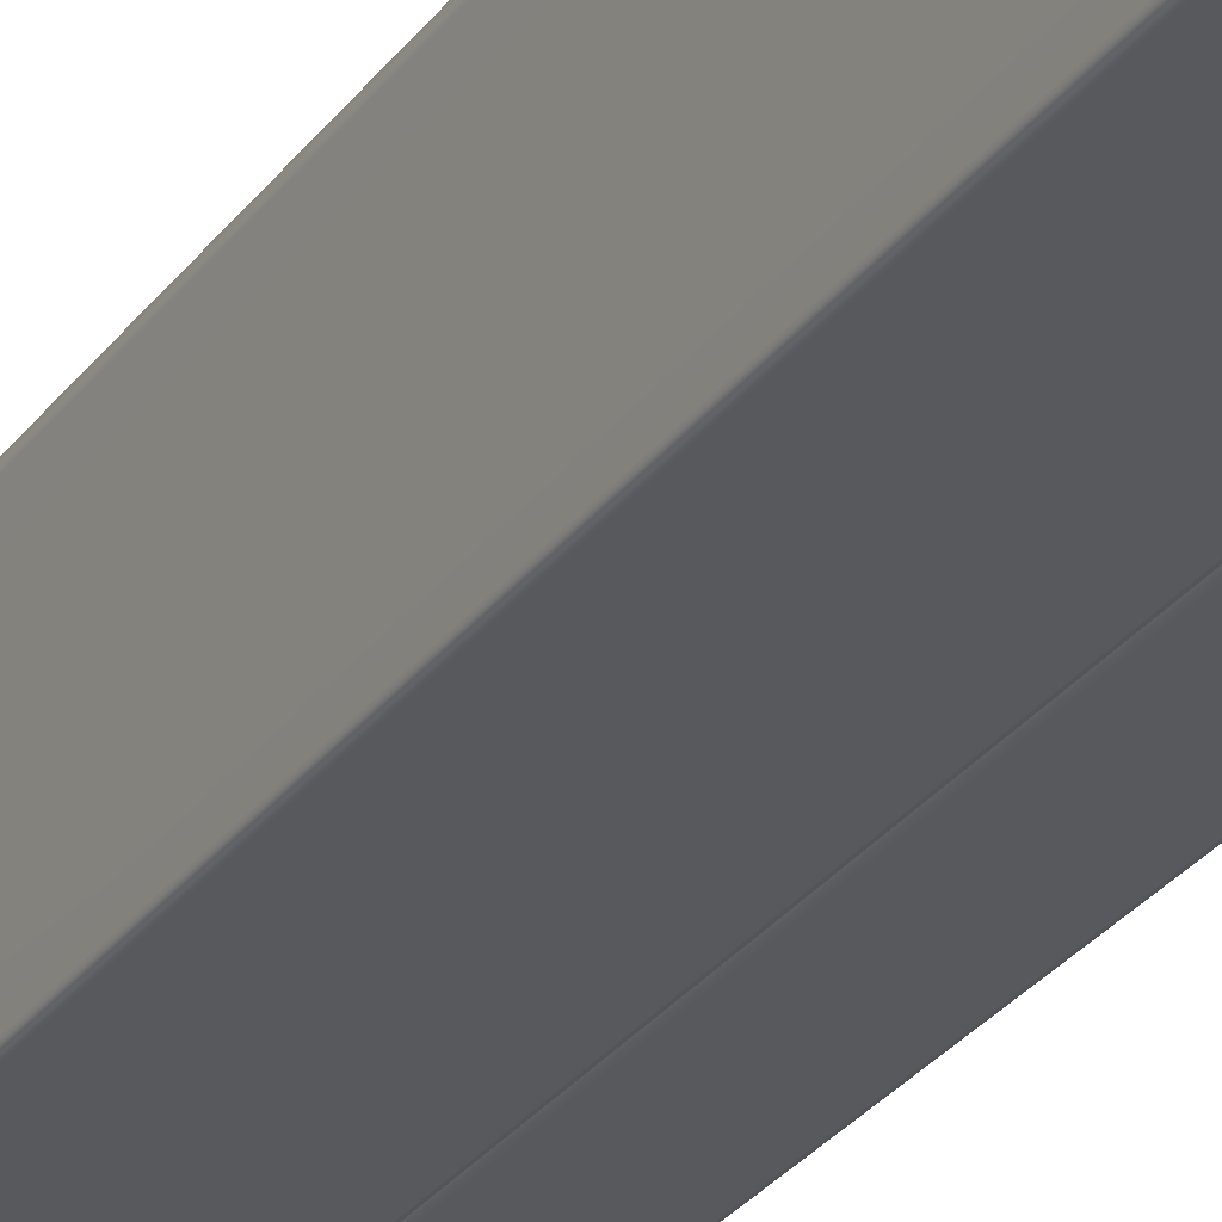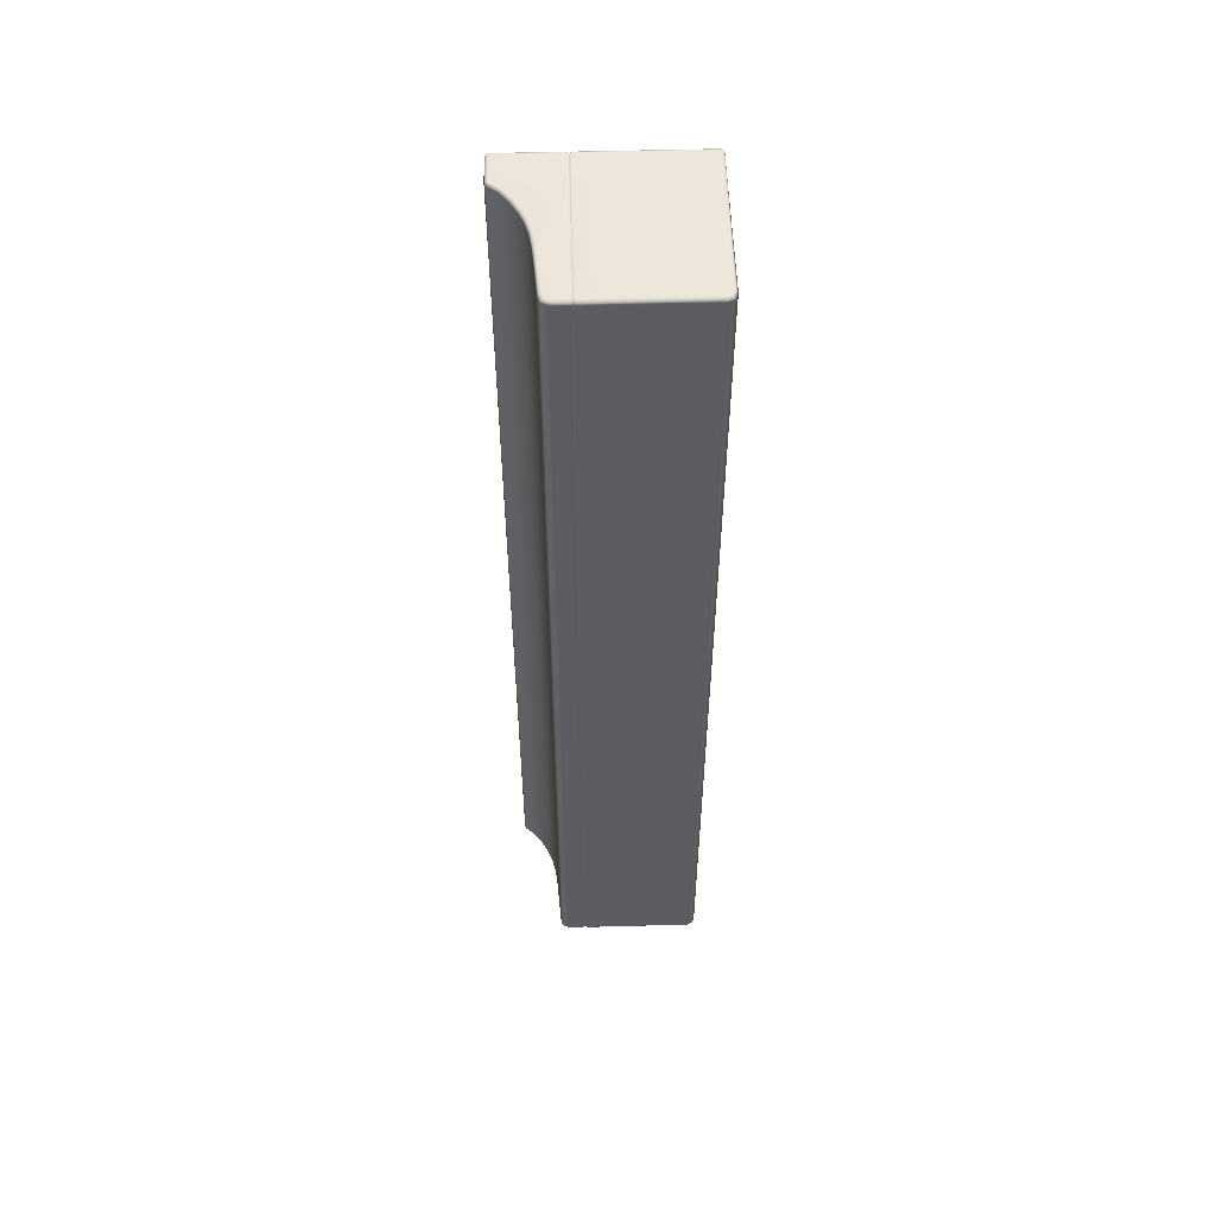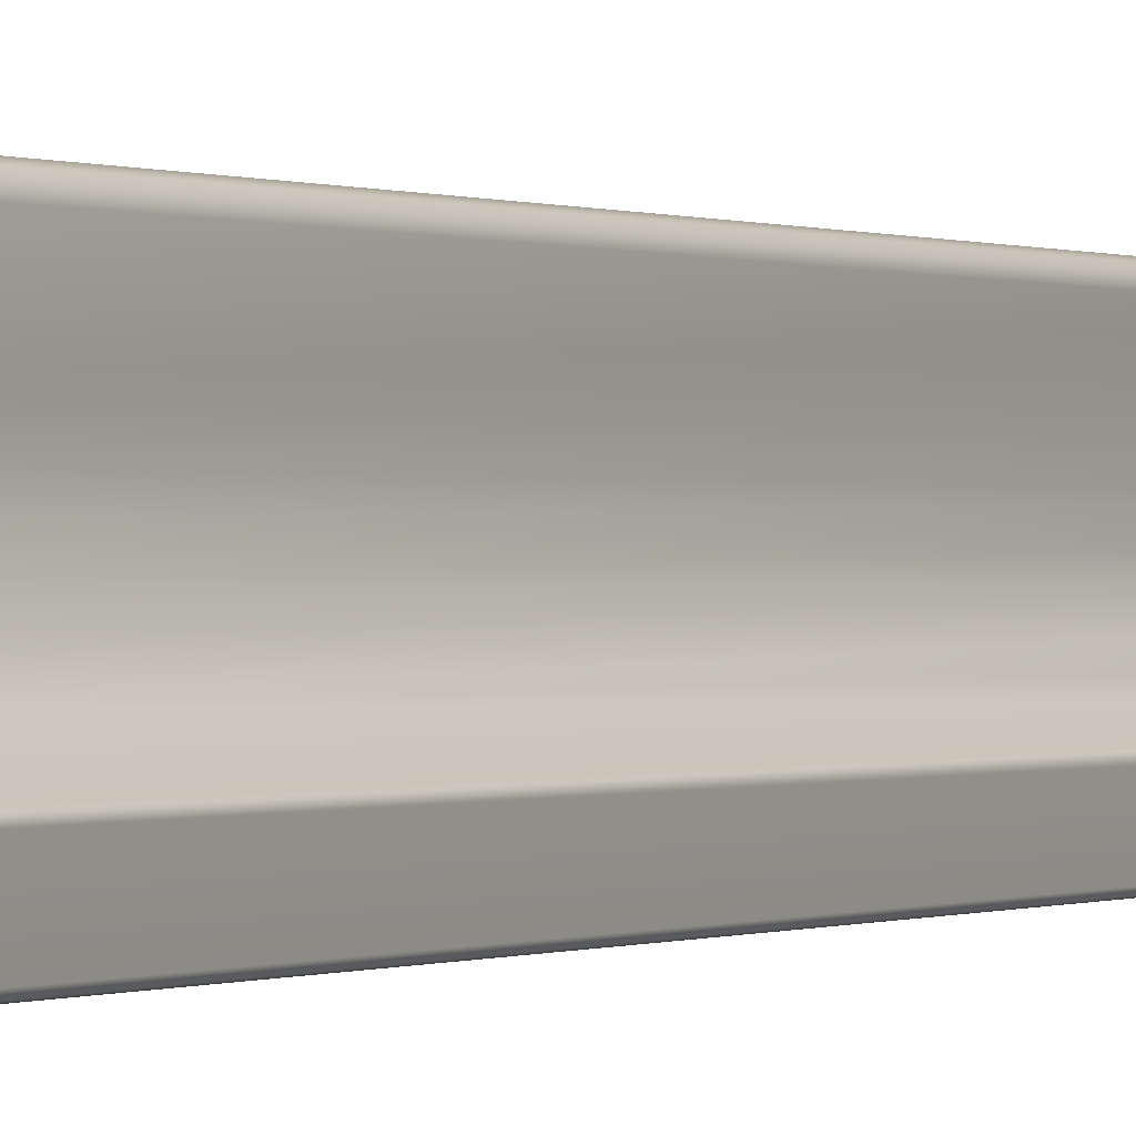
<metadata>
{"format":"obj","ext":"obj","renderer":"f3d","projection":"perspective","resolution":1024,"background":"white","views":[{"elev":-29.4,"azim":-29.2,"up":"+Y"},{"elev":54.1,"azim":178.4,"up":"+Z"},{"elev":0.0,"azim":26.5,"up":"+Y"}]}
</metadata>
<code>
g ENV_S04_SC_HardWall_01_MO
v -26.02 3.329 -10.5
v -25.88 3.266 -10.5
v -26.01 3.349 -10.45
v -25.88 3.266 -10.5
v -25.85 3.286 -10.45
v -25.85 3.286 -10.45
v -25.85 3.286 10.43
v -26.01 3.349 10.43
v -25.88 3.266 10.48
v -26.02 3.329 10.48
v -26.01 3.349 10.43
v -26.32 3.349 10.43
v -26.37 3.326 10.41
v -26.37 3.326 -10.43
v -26.37 3.326 -10.43
v -26.32 3.349 -10.45
v -25.21 0.7942 10.43
v -25.38 1.027 10.43
v -25.21 0.7942 -10.45
v -25.02 0.6429 -10.45
v -25.22 0.7797 -10.5
v -25.03 0.6236 -10.5
v -25.02 0.6429 10.43
v -25.21 0.7942 10.43
v -24.98 0.6019 10.43
v -24.98 0.6019 -10.45
v -24.97 0.5513 10.43
v -24.97 0.5513 -10.45
v -25 0.5959 10.47
v -25.03 0.6236 10.48
v -25.22 0.7797 10.48
v -25.4 1.016 10.48
v -24.99 0.5537 10.48
v -25.38 1.027 10.43
v -24.99 -0.08385 10.48
v -25.55 1.283 10.48
v -25.38 1.027 -10.45
v -24.97 -0.08385 10.43
v -25 -0.1248 10.47
v -24.99 -0.1339 10.43
v -24.97 -0.08385 -10.45
v -24.99 -0.1339 -10.45
v -24.99 -0.08385 -10.5
v -24.99 0.5537 -10.5
v -25.53 1.292 10.43
v -25.64 1.504 10.48
v -25.53 1.292 -10.45
v -25.38 1.027 -10.45
v -25.62 1.511 -10.45
v -25.62 1.511 10.43
v -25.71 1.758 10.48
v -25.69 1.762 -10.45
v -25.69 1.762 10.43
v -25.75 2.033 10.48
v -25.73 2.035 -10.45
v -25.73 2.035 10.43
v -25.78 2.313 10.48
v -25.76 2.314 -10.45
v -25.76 2.314 10.43
v -25.84 3.131 10.48
v -25.81 3.136 10.43
v -25.88 3.266 10.48
v -25.85 3.286 10.43
v -25.85 3.286 -10.45
v -25.81 3.136 -10.45
v -25.84 3.131 -10.5
v -25.78 2.313 -10.5
v -25.75 2.033 -10.5
v -25.73 2.035 -10.45
v -25.78 2.313 -10.5
v -25.75 2.033 -10.5
v -25.69 1.762 -10.45
v -25.71 1.758 -10.5
v -25.62 1.511 -10.45
v -25.64 1.504 -10.5
v -25.64 1.504 -10.5
v -25.55 1.283 -10.5
v -25.53 1.292 -10.45
v -25.4 1.016 -10.5
v -25.21 0.7942 -10.45
v -25.22 0.7797 -10.5
v -25.69 1.488 -10.52
v -25.59 1.261 -10.52
v -25.64 1.504 -10.5
v -25.59 1.261 -10.52
v -25.55 1.283 -10.5
v -25.4 1.016 -10.5
v -25.44 0.9882 -10.52
v -25.22 0.7797 -10.5
v -25.26 0.7448 -10.52
v -25.71 1.758 -10.5
v -25.76 1.748 -10.52
v -25.8 2.027 -10.52
v -25.75 2.033 -10.5
v -25.69 1.488 -10.52
v -25.64 1.504 -10.5
v -25.78 2.313 -10.5
v -25.83 2.309 -10.52
v -25.75 2.033 -10.5
v -25.78 2.313 -10.5
v -25.88 3.117 -10.52
v -25.84 3.131 -10.5
v -26.32 3.233 10.5
v -26.37 3.232 10.48
v -26.37 3.256 10.48
v -26.32 3.279 10.5
v -26.32 3.233 10.5
v -26.04 3.279 10.5
v -26.32 3.329 10.48
v -26.02 3.329 10.48
v -26.04 3.279 10.5
v -25.93 3.234 10.5
v -26.02 3.329 10.48
v -25.88 3.266 10.48
v -25.84 3.131 10.48
v -25.88 3.117 10.5
v -25.78 2.313 10.48
v -25.83 2.309 10.5
v -25.8 2.027 10.5
v -25.75 2.033 10.48
v -25.71 1.758 10.48
v -25.76 1.748 10.5
v -25.64 1.504 10.48
v -25.69 1.488 10.5
v -25.59 1.261 10.5
v -25.55 1.283 10.48
v -25.4 1.016 10.48
v -25.44 0.9882 10.5
v -25.22 0.7797 10.48
v -25.26 0.7448 10.5
v -25.03 0.6236 10.48
v -25.04 0.5748 10.5
v -25 0.5959 10.47
v -24.99 0.5537 10.48
v -25.04 -0.08385 10.5
v -24.99 -0.08385 10.48
v -25 -0.1248 10.47
v -25.04 -0.1339 10.48
v -25.26 0.7448 10.5
v -26.32 0.5748 10.5
v -26.32 0.5748 10.5
v -26.32 -0.08385 10.5
v -25.04 0.5748 10.5
v -25.04 -0.08385 10.5
v -26.32 -0.1339 10.48
v -26.37 -0.1104 10.46
v -26.37 -0.06155 10.48
v -26.32 -0.1339 -10.5
v -26.32 -0.08385 -10.52
v -26.37 -0.1104 -10.48
v -26.32 -0.08385 -10.52
v -26.37 -0.06155 -10.5
v -26.32 3.279 -10.52
v -26.37 3.256 -10.5
v -26.32 3.233 -10.52
v -26.37 3.256 -10.5
v -26.37 3.231 -10.5
v -26.04 3.279 -10.52
v -26.32 3.279 -10.52
v -25.93 3.234 -10.52
v -26.04 3.279 -10.52
v -26.02 3.329 -10.5
v -25.88 3.266 -10.5
v -26.02 3.329 10.48
v -26.32 3.329 10.48
v -26.32 3.349 10.43
v -25.04 -0.1339 10.48
v -25 -0.1248 10.47
v -25.04 -0.1544 10.43
v -24.99 -0.1339 10.43
v -24.99 -0.1339 -10.45
v -25.04 -0.1544 -10.45
v -26.32 -0.1544 -10.45
v -26.32 -0.1544 10.43
v -25.04 -0.1544 -10.45
v -25.04 -0.1339 -10.5
v -25 -0.1248 -10.49
v -24.99 -0.1339 -10.45
v -24.99 -0.08385 -10.5
v -24.99 0.5537 -10.5
v -25.04 -0.08385 -10.52
v -25.04 0.5748 -10.52
v -25.03 0.6236 -10.5
v -25.26 0.7448 -10.52
v -25.22 0.7797 -10.5
v -25.85 3.286 -10.45
v -25.88 3.266 -10.5
v -25.81 3.136 -10.45
v -25.84 3.131 -10.5
v -25.88 3.266 -10.5
v -25.93 3.234 -10.52
v -25.84 3.131 -10.5
v -25.88 3.117 -10.52
v -25.03 0.6236 -10.5
v -25.04 0.5748 -10.52
v -25 0.5959 -10.49
v -24.99 0.5537 -10.5
v -24.99 0.5537 -10.5
v -24.97 0.5513 -10.45
v -25 0.5959 -10.49
v -24.98 0.6019 -10.45
v -25.02 0.6429 -10.45
v -25.03 0.6236 -10.5
v -24.99 -0.08385 -10.5
v -25.04 -0.08385 -10.52
v -25 -0.1248 -10.49
v -25.04 -0.1339 -10.5
v -24.99 -0.1339 -10.45
v -24.97 -0.08385 -10.45
v -25 -0.1248 -10.49
v -24.99 -0.08385 -10.5
v -26.04 3.279 -10.52
v -26.02 3.329 -10.5
v -26.32 3.329 -10.5
v -26.32 3.279 -10.52
v -26.37 3.305 -10.48
v -26.37 3.256 -10.5
v -25.04 -0.08385 10.5
v -25.04 -0.1339 10.48
v -26.32 -0.1339 10.48
v -26.32 -0.08385 10.5
v -26.37 -0.06155 10.48
v -26.32 0.5748 10.5
v -26.37 0.5911 10.48
v -26.37 3.09 10.48
v -26.32 3.112 10.5
v -26.37 3.232 10.48
v -26.32 3.233 10.5
v -25.93 3.234 10.5
v -26.04 3.279 10.5
v -26.32 3.279 10.5
v -25.88 3.117 10.5
v -25.83 2.309 10.5
v -25.8 2.027 10.5
v -25.76 1.748 10.5
v -25.69 1.488 10.5
v -25.59 1.261 10.5
v -25.44 0.9882 10.5
v -26.37 3.256 10.48
v -26.37 3.305 10.46
v -26.32 3.329 10.48
v -25.04 -0.1339 10.48
v -25.04 -0.1544 10.43
v -26.32 -0.1544 10.43
v -26.32 -0.1339 10.48
v -26.37 -0.1104 10.46
v -26.37 -0.1309 10.41
v -26.32 -0.1544 -10.45
v -26.37 -0.1309 -10.43
v -26.37 -0.1104 -10.48
v -26.32 -0.1339 -10.5
v -25.04 -0.1544 -10.45
v -25.04 -0.1339 -10.5
v -26.01 3.349 -10.45
v -26.01 3.349 10.43
v -26.32 3.349 10.43
v -26.32 3.349 -10.45
v -26.02 3.329 -10.5
v -26.32 3.329 -10.5
v -26.37 3.305 -10.48
v -26.37 3.326 -10.43
v -26.37 3.326 10.41
v -26.37 3.305 10.46
v -26.32 3.329 10.48
v -26.32 -0.1339 -10.5
v -25.04 -0.1339 -10.5
v -26.32 -0.08385 -10.52
v -25.04 -0.08385 -10.52
v -26.32 0.5748 -10.52
v -25.04 0.5748 -10.52
v -26.37 -0.06155 -10.5
v -25.26 0.7448 -10.52
v -26.37 0.5911 -10.5
v -25.44 0.9882 -10.52
v -25.59 1.261 -10.52
v -25.69 1.488 -10.52
v -25.76 1.748 -10.52
v -25.8 2.027 -10.52
v -26.37 3.09 -10.5
v -25.83 2.309 -10.52
v -26.32 3.112 -10.52
v -26.37 3.231 -10.5
v -25.88 3.117 -10.52
v -26.32 3.233 -10.52
v -25.93 3.234 -10.52
v -26.43 3.349 -10.45
v -26.37 3.326 -10.43
v -26.37 3.326 10.41
v -26.43 3.349 10.43
v -26.43 3.349 -10.45
v -28.81 3.349 -10.45
v -28.93 3.284 -10.45
v -28.81 3.349 10.43
v -28.93 3.284 10.43
v -28.9 3.263 10.48
v -28.8 3.328 10.48
v -28.81 3.349 -10.45
v -28.93 3.284 -10.45
v -28.9 3.263 -10.5
v -28.8 3.328 -10.5
v -26.37 3.256 10.48
v -26.37 3.232 10.48
v -26.43 3.232 10.5
v -26.43 3.279 10.5
v -26.37 3.256 10.48
v -28.78 3.278 10.5
v -28.87 3.229 10.5
v -28.78 3.278 10.5
v -28.8 3.328 10.48
v -28.9 3.263 10.48
v -28.94 3.117 10.48
v -28.9 3.103 10.5
v -28.94 0.5748 10.48
v -28.88 0.5748 10.5
v -28.88 -0.08385 10.5
v -28.94 -0.08385 10.48
v -28.93 -0.1248 10.47
v -28.88 -0.1339 10.48
v -28.88 -0.08385 10.5
v -26.43 -0.08385 10.5
v -26.43 -0.08385 10.5
v -26.43 -0.1339 10.48
v -26.37 -0.1104 10.46
v -26.37 -0.06155 10.48
v -26.37 -0.1104 -10.48
v -26.37 -0.06155 -10.5
v -26.43 -0.08385 -10.52
v -26.43 -0.1339 -10.5
v -26.37 -0.1104 -10.48
v -28.88 -0.1339 -10.5
v -26.43 -0.08385 -10.52
v -28.88 -0.08385 -10.52
v -28.93 -0.1248 -10.49
v -28.94 -0.08385 -10.5
v -28.94 0.5748 -10.5
v -28.88 0.5748 -10.52
v -28.9 3.103 -10.52
v -28.94 3.117 -10.5
v -26.43 3.279 -10.52
v -26.43 3.232 -10.52
v -26.37 3.256 -10.5
v -26.43 3.232 -10.52
v -26.37 3.231 -10.5
v -28.88 -0.1339 10.48
v -26.43 -0.1339 10.48
v -28.88 -0.1544 10.43
v -26.43 -0.1339 10.48
v -26.43 -0.1544 10.43
v -28.93 -0.1339 10.43
v -28.93 -0.1248 10.47
v -28.88 -0.1339 10.48
v -28.88 -0.1544 -10.45
v -26.43 -0.1544 -10.45
v -26.43 -0.1339 -10.5
v -28.88 -0.1339 -10.5
v -28.88 -0.1544 -10.45
v -28.88 -0.1339 -10.5
v -28.93 -0.1248 -10.49
v -28.93 -0.1339 -10.45
v -28.88 -0.1544 10.43
v -28.93 -0.1339 10.43
v -28.93 -0.1248 10.47
v -28.93 -0.1339 10.43
v -28.96 -0.08385 10.43
v -28.94 -0.08385 10.48
v -28.96 0.5748 10.43
v -28.94 0.5748 10.48
v -28.96 -0.08385 -10.45
v -28.94 3.117 10.48
v -28.96 0.5748 -10.45
v -28.97 3.122 10.43
v -28.9 3.263 10.48
v -28.93 3.284 10.43
v -28.97 3.122 -10.45
v -28.93 3.284 -10.45
v -28.9 3.263 -10.5
v -28.94 3.117 -10.5
v -28.9 3.263 -10.5
v -28.94 3.117 -10.5
v -28.87 3.229 -10.52
v -28.9 3.103 -10.52
v -28.94 3.117 -10.5
v -28.97 3.122 -10.45
v -28.96 0.5748 -10.45
v -28.94 0.5748 -10.5
v -28.94 -0.08385 -10.5
v -28.96 -0.08385 -10.45
v -28.93 -0.1248 -10.49
v -28.93 -0.1339 -10.45
v -28.93 -0.1339 10.43
v -28.96 -0.08385 10.43
v -28.9 3.263 -10.5
v -28.87 3.229 -10.52
v -28.8 3.328 -10.5
v -28.78 3.278 -10.52
v -28.88 -0.1544 -10.45
v -28.88 -0.1544 10.43
v -26.43 -0.1544 10.43
v -26.43 -0.1544 -10.45
v -26.37 -0.1309 -10.43
v -26.37 -0.1104 -10.48
v -26.43 -0.1339 -10.5
v -26.37 -0.1309 10.41
v -26.37 -0.1104 10.46
v -26.43 -0.1339 10.48
v -28.78 3.278 10.5
v -28.8 3.328 10.48
v -26.43 3.329 10.48
v -26.43 3.279 10.5
v -26.37 3.305 10.46
v -26.37 3.256 10.48
v -28.8 3.328 10.48
v -28.81 3.349 10.43
v -26.43 3.349 10.43
v -26.43 3.329 10.48
v -26.37 3.305 10.46
v -26.37 3.326 10.41
v -28.88 0.5748 -10.52
v -28.88 -0.08385 -10.52
v -26.43 -0.08385 -10.52
v -26.43 0.5748 -10.52
v -26.37 -0.06155 -10.5
v -26.37 0.5911 -10.5
v -26.37 3.09 -10.5
v -26.43 3.111 -10.52
v -28.9 3.103 -10.52
v -26.37 3.231 -10.5
v -28.87 3.229 -10.52
v -26.43 3.232 -10.52
v -28.78 3.278 -10.52
v -26.43 3.279 -10.52
v -26.43 3.329 -10.5
v -28.8 3.328 -10.5
v -26.37 3.305 -10.48
v -26.37 3.256 -10.5
v -26.43 3.349 -10.45
v -28.81 3.349 -10.45
v -28.8 3.328 -10.5
v -26.43 3.329 -10.5
v -26.37 3.305 -10.48
v -26.37 3.326 -10.43
v -26.43 3.232 10.5
v -26.37 3.232 10.48
v -26.43 3.111 10.5
v -28.87 3.229 10.5
v -28.9 3.103 10.5
v -26.37 3.09 10.48
v -28.88 0.5748 10.5
v -26.43 0.5748 10.5
v -26.37 0.5911 10.48
v -28.88 -0.08385 10.5
v -26.37 -0.06155 10.48
v -26.43 -0.08385 10.5
g ENV_S04_SC_HardWall_01_MO_0
f 3 2 1
f 3 5 4
f 7 6 3
f 7 3 8
f 8 9 7
f 8 10 9
f 12 10 11
f 12 14 13
f 12 16 15
f 19 18 17
f 21 19 20
f 21 20 22
f 23 20 19
f 23 19 24
f 25 20 23
f 25 26 20
f 27 26 25
f 27 28 26
f 23 29 25
f 27 25 29
f 23 30 29
f 23 31 30
f 23 24 31
f 32 31 24
f 27 29 33
f 32 24 34
f 35 27 33
f 36 32 34
f 19 37 34
f 35 38 27
f 38 28 27
f 38 35 39
f 38 39 40
f 40 41 38
f 38 41 28
f 40 42 41
f 43 28 41
f 43 44 28
f 36 34 45
f 45 46 36
f 34 47 45
f 34 48 47
f 45 47 49
f 45 50 46
f 45 49 50
f 50 51 46
f 50 49 52
f 50 53 51
f 50 52 53
f 54 51 53
f 53 52 55
f 54 53 56
f 53 55 56
f 57 54 56
f 56 55 58
f 57 56 59
f 56 58 59
f 59 60 57
f 59 61 60
f 62 60 61
f 62 61 63
f 61 64 63
f 61 65 64
f 59 65 61
f 59 58 65
f 66 65 58
f 66 58 67
f 69 68 67
f 69 70 58
f 72 71 69
f 72 73 71
f 73 72 74
f 73 74 75
f 76 74 47
f 76 78 77
f 37 77 78
f 37 79 77
f 80 79 37
f 80 81 79
f 84 83 82
f 84 86 85
f 87 85 86
f 87 88 85
f 89 88 87
f 89 90 88
f 92 91 84
f 91 92 93
f 91 93 94
f 92 96 95
f 93 98 97
f 93 100 99
f 101 100 98
f 101 102 100
f 105 104 103
f 105 107 106
f 109 106 108
f 109 111 110
f 113 111 112
f 113 112 114
f 112 115 114
f 112 116 115
f 117 115 116
f 117 116 118
f 119 117 118
f 119 120 117
f 119 121 120
f 119 122 121
f 123 121 122
f 123 122 124
f 123 124 125
f 123 125 126
f 125 127 126
f 125 128 127
f 128 129 127
f 128 130 129
f 131 129 130
f 131 130 132
f 132 133 131
f 132 134 133
f 135 134 132
f 135 136 134
f 135 137 136
f 135 138 137
f 128 140 139
f 141 132 139
f 141 142 135
f 141 144 143
f 142 146 145
f 142 147 146
f 150 149 148
f 150 152 151
f 155 154 153
f 155 157 156
f 155 159 158
f 155 158 160
f 162 160 161
f 162 163 160
f 166 165 164
f 169 168 167
f 169 170 168
f 169 171 170
f 169 172 171
f 174 173 172
f 174 175 169
f 177 175 176
f 177 178 175
f 181 180 179
f 181 182 180
f 184 183 182
f 184 185 183
f 188 187 186
f 188 189 187
f 192 191 190
f 192 193 191
f 196 195 194
f 196 197 195
f 200 199 198
f 200 201 199
f 200 202 201
f 200 203 202
f 206 205 204
f 206 207 205
f 210 209 208
f 210 211 209
f 214 213 212
f 214 212 215
f 216 214 215
f 216 215 217
f 220 219 218
f 220 218 221
f 223 222 221
f 223 224 222
f 225 224 223
f 225 223 226
f 227 225 226
f 227 226 228
f 226 229 228
f 228 229 230
f 228 230 231
f 226 232 229
f 233 232 226
f 233 226 223
f 234 233 223
f 235 234 223
f 236 235 223
f 237 236 223
f 238 237 223
f 231 240 239
f 231 241 240
f 244 243 242
f 244 242 245
f 246 244 245
f 246 247 244
f 247 248 244
f 247 249 248
f 250 248 249
f 250 251 248
f 251 252 248
f 251 253 252
f 256 255 254
f 256 254 257
f 257 254 258
f 257 258 259
f 257 259 260
f 257 260 261
f 263 256 262
f 263 264 256
f 267 266 265
f 267 268 266
f 268 267 269
f 268 269 270
f 271 269 267
f 270 269 272
f 271 273 269
f 269 274 272
f 275 274 269
f 276 275 269
f 277 276 269
f 278 277 269
f 269 273 279
f 280 278 269
f 269 279 281
f 281 280 269
f 281 279 282
f 281 283 280
f 281 282 284
f 281 285 283
f 281 284 285
g ENV_S04_SC_HardWall_01_MO_1
f 288 287 286
f 288 290 289
f 289 290 291
f 293 291 292
f 293 292 294
f 295 293 294
f 295 296 293
f 289 297 293
f 297 299 298
f 297 300 299
f 303 302 301
f 303 305 304
f 303 304 306
f 303 308 307
f 307 308 309
f 307 309 310
f 307 310 311
f 307 311 312
f 313 312 311
f 313 314 312
f 313 315 314
f 313 316 315
f 315 316 317
f 315 317 318
f 318 320 319
f 318 322 321
f 323 321 322
f 323 324 321
f 327 326 325
f 327 329 328
f 331 328 330
f 331 330 332
f 333 332 330
f 333 334 332
f 332 334 335
f 332 335 336
f 335 337 336
f 335 338 337
f 341 340 339
f 341 343 342
f 346 345 344
f 346 348 347
f 346 350 349
f 346 351 350
f 354 353 352
f 354 356 355
f 358 357 356
f 358 356 359
f 359 356 360
f 359 360 361
f 364 363 362
f 364 362 365
f 366 364 365
f 366 365 367
f 366 368 364
f 366 367 369
f 366 370 368
f 366 369 371
f 371 370 366
f 372 371 369
f 372 373 371
f 371 374 370
f 373 374 371
f 373 375 374
f 376 374 375
f 376 377 374
f 380 379 378
f 380 381 379
f 384 383 382
f 384 382 385
f 386 384 385
f 386 387 384
f 388 387 386
f 388 389 387
f 387 389 390
f 387 390 391
f 394 393 392
f 394 395 393
f 398 397 396
f 398 396 399
f 398 399 400
f 399 401 400
f 399 402 401
f 398 400 403
f 398 403 404
f 398 404 405
f 408 407 406
f 408 406 409
f 410 408 409
f 410 409 411
f 414 413 412
f 414 412 415
f 414 415 416
f 414 416 417
f 420 419 418
f 420 418 421
f 421 422 420
f 421 423 422
f 424 423 421
f 425 421 418
f 424 421 425
f 425 418 426
f 427 424 425
f 425 426 428
f 427 425 429
f 425 428 429
f 429 428 430
f 429 430 431
f 430 432 431
f 430 433 432
f 431 432 434
f 431 434 435
f 438 437 436
f 438 436 439
f 440 439 436
f 440 436 441
f 444 443 442
f 444 442 445
f 444 445 446
f 444 447 443
f 444 446 448
f 449 447 444
f 444 448 449
f 449 450 447
f 449 448 451
f 452 450 449
f 449 451 453
f 452 449 453

</code>
